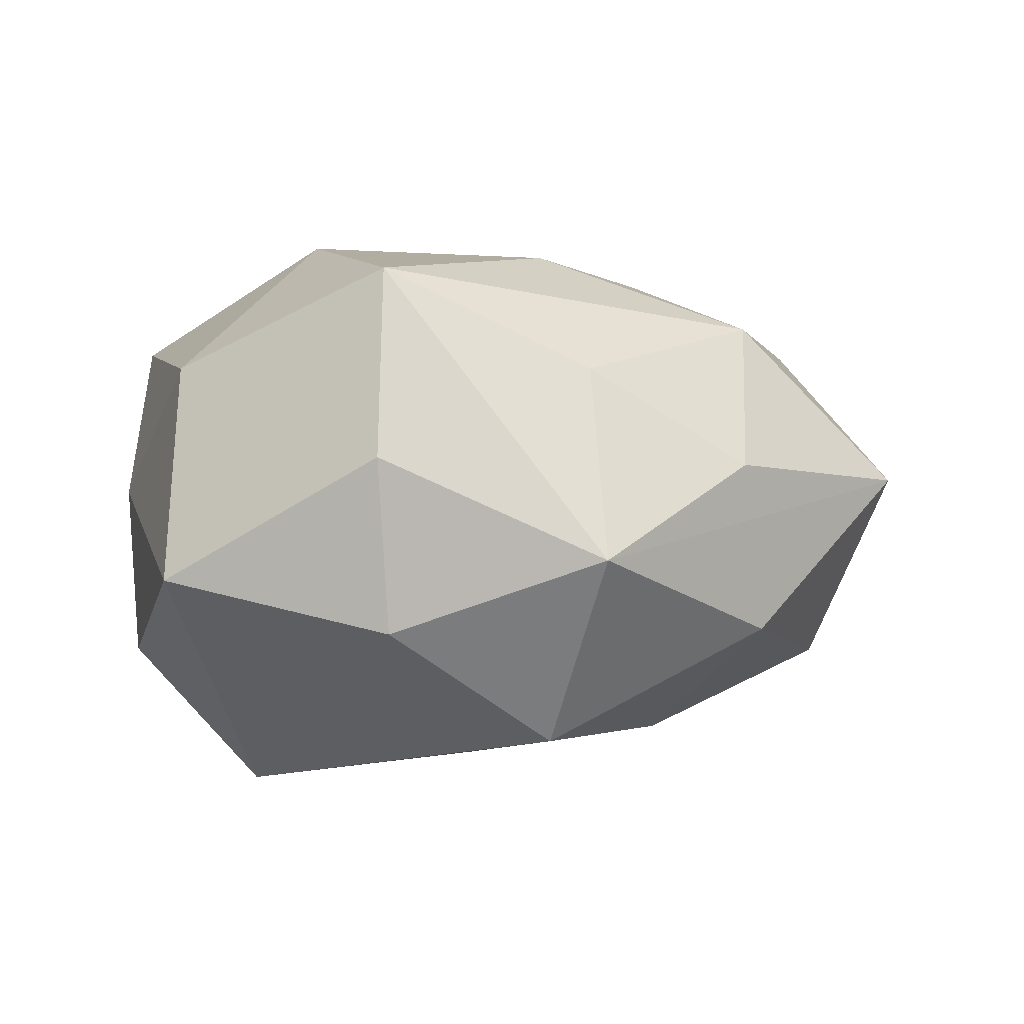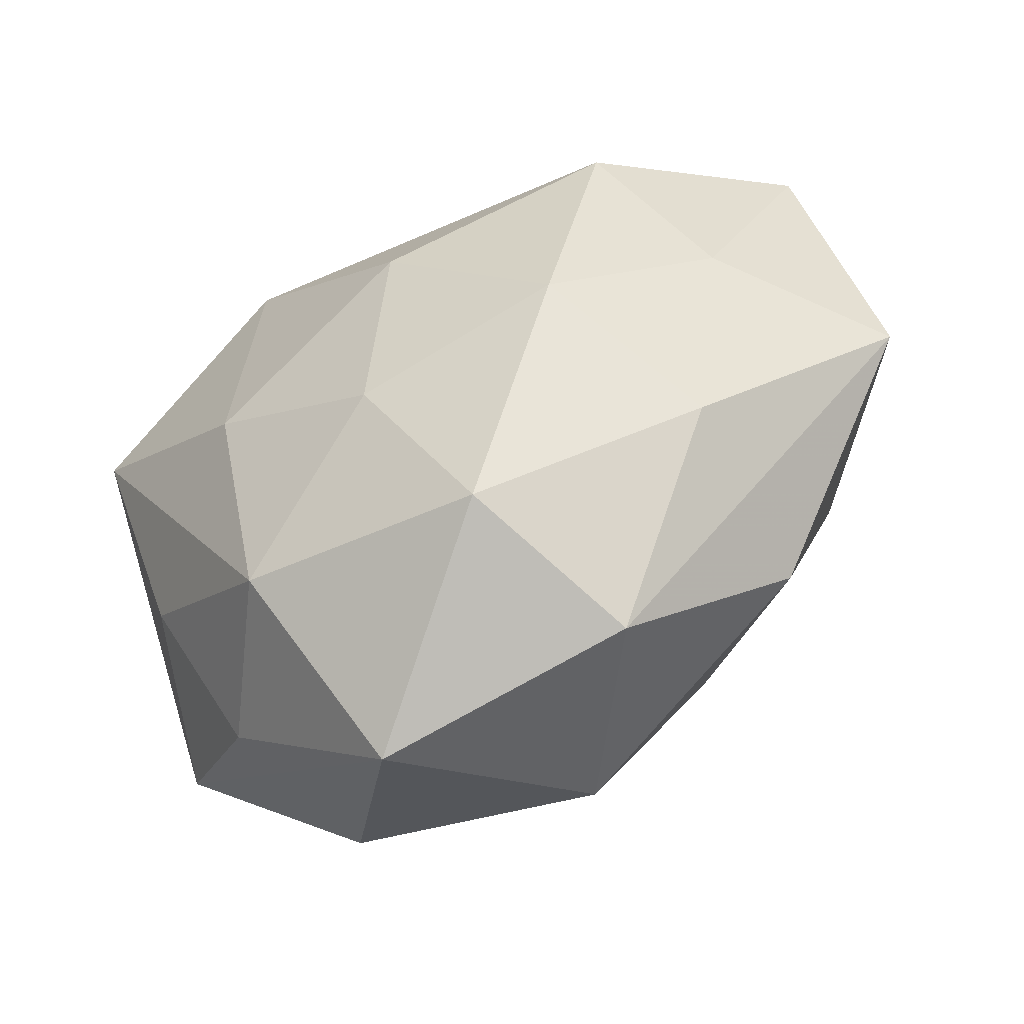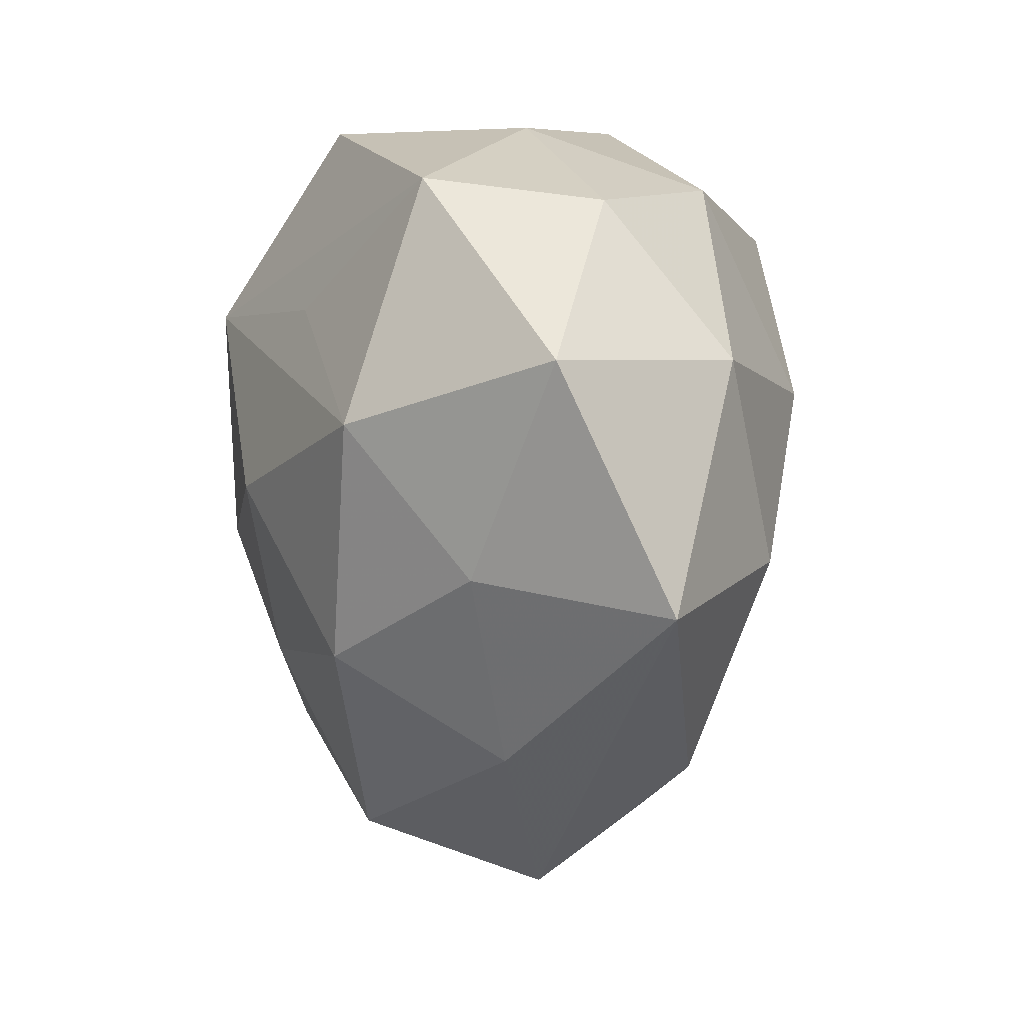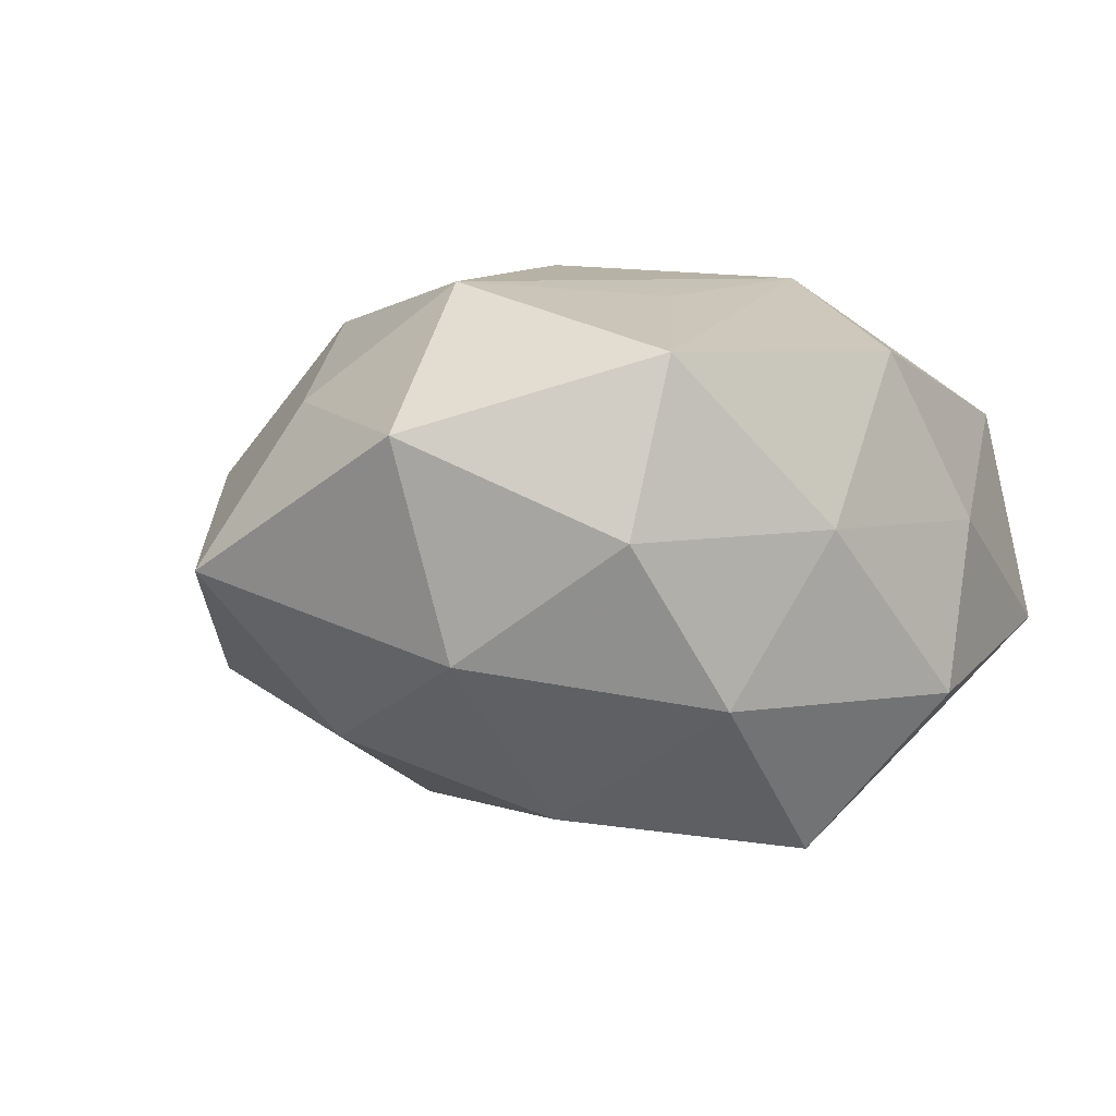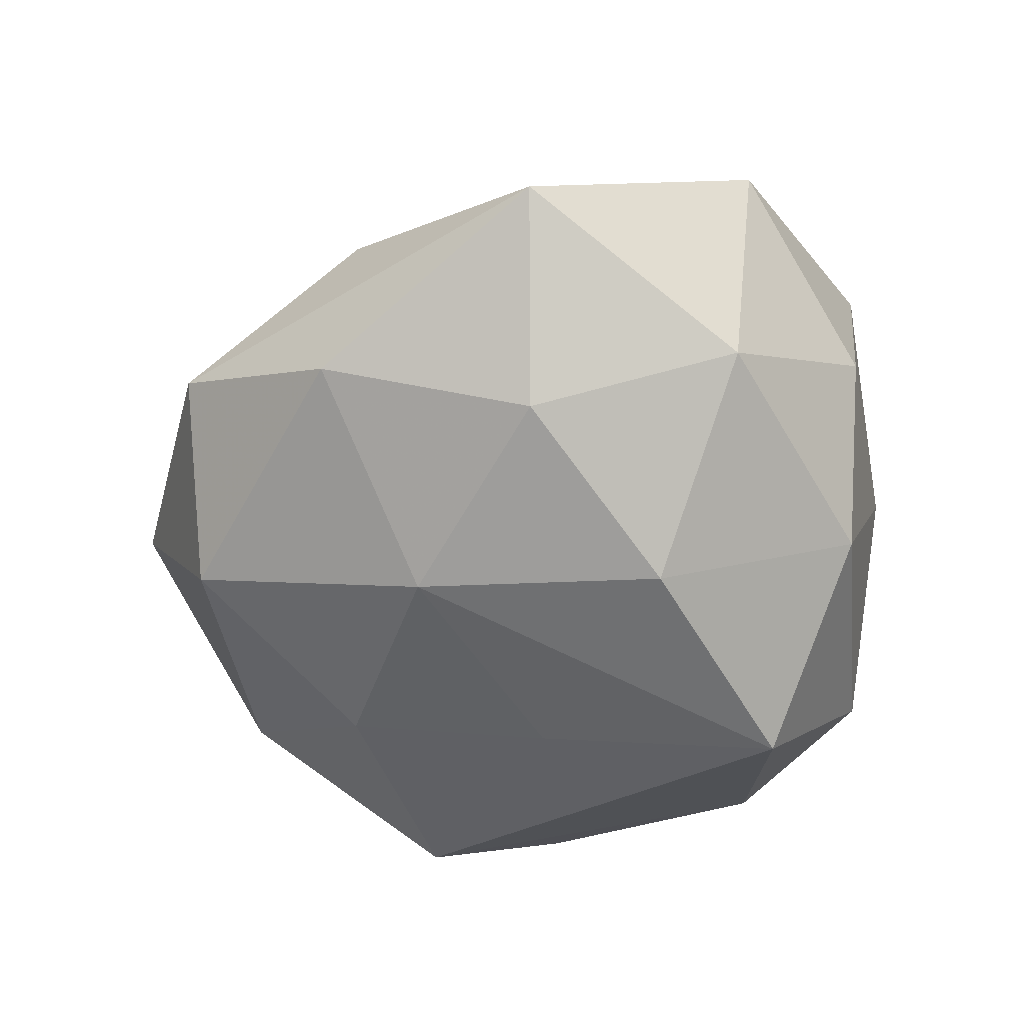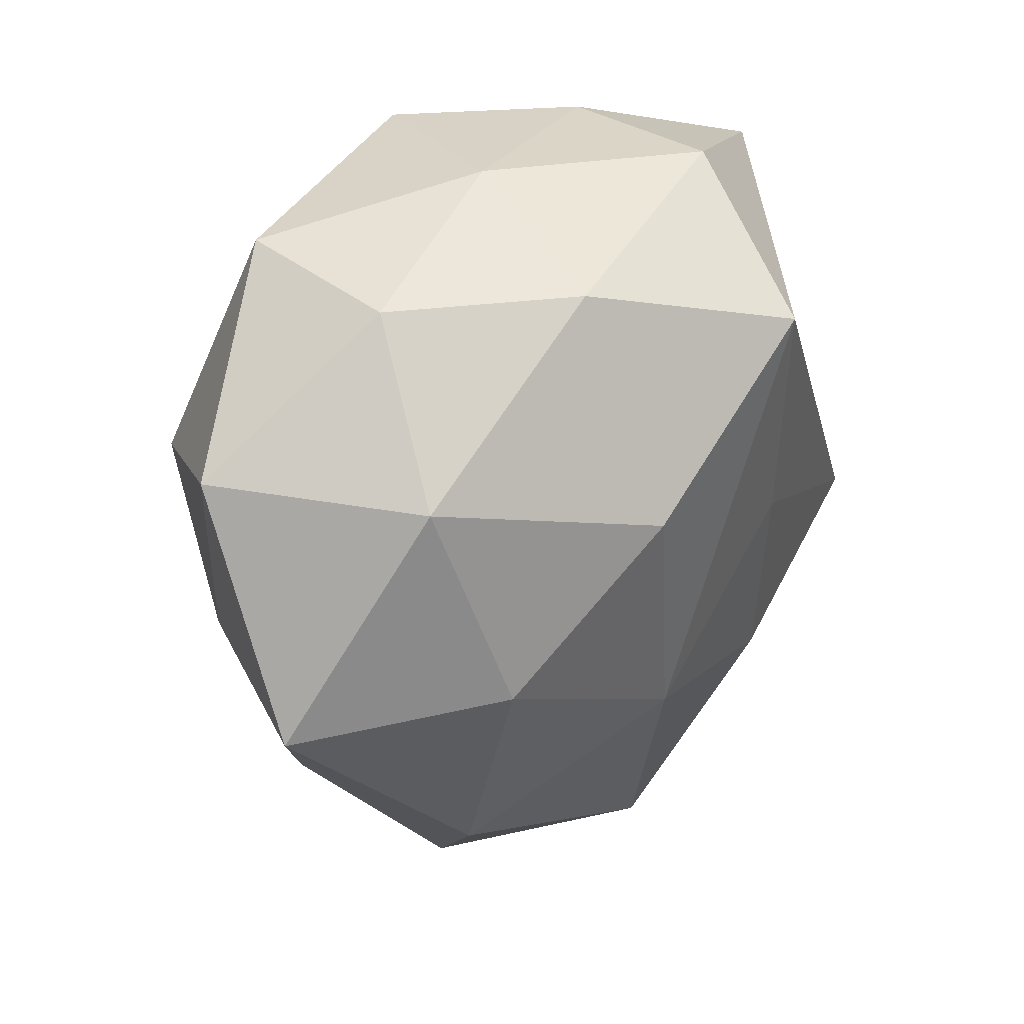
<metadata>
{"format":"obj","ext":"obj","renderer":"f3d","projection":"perspective","resolution":1024,"background":"white","views":[{"elev":1.2,"azim":-88.0,"up":"+Z"},{"elev":-61.1,"azim":34.6,"up":"+Y"},{"elev":9.1,"azim":75.0,"up":"+Y"},{"elev":-4.7,"azim":134.7,"up":"+Z"},{"elev":-51.6,"azim":83.6,"up":"+Z"},{"elev":29.6,"azim":123.4,"up":"+Y"}]}
</metadata>
<code>
v 0.02867 0.008922 0.02204
v -0.02341 -0.02951 -0.01167
v 0.00734 0.000397 0.02782
v 0.01043 -0.01437 -0.02415
v 0.007627 0.03547 -0.0008276
v 0.001769 -0.0365 -0.01573
v -0.007114 0.0002546 -0.02597
v 0.01537 -0.03984 -0.0001231
v 0.04544 -0.007199 -0.004263
v -0.03352 0.006744 0.02298
v -0.01315 0.03506 0.001565
v -0.03797 0.00589 -0.01124
v 0.00978 0.01794 0.02205
v -0.009876 0.03479 -0.01484
v 0.03509 -0.004797 0.01185
v -0.03914 0.006831 0.005144
v 0.04269 0.01571 0.006073
v -0.01448 -0.007522 0.02552
v 0.02987 -0.005367 -0.01891
v 0.002246 -0.01726 0.02378
v -0.03138 -0.01266 0.01356
v 0.009952 -0.03388 0.01629
v -0.02754 0.02703 0.01374
v 0.02726 0.02891 -0.00294
v -0.01064 -0.01913 -0.02271
v -0.009365 -0.04362 0.002794
v 0.02708 -0.02579 -0.01189
v 0.0224 -0.01388 0.02197
v -0.04047 -0.01431 -0.004252
v -0.01455 -0.02819 0.01819
v 0.01614 0.008988 -0.02653
v 0.03442 0.0145 -0.01317
v -0.001511 0.0348 0.01624
v -0.002768 0.02335 -0.02933
v -0.0337 0.02759 -0.006511
v 0.02936 -0.02332 0.007106
v 0.02419 0.03096 0.01357
v -0.03051 -0.008867 -0.02195
v -0.01078 0.01572 0.0269
v -0.02655 -0.02767 0.004429
v 0.01496 0.02936 -0.01694
f 34 38 35
f 7 38 34
f 3 1 39
f 26 22 30
f 28 1 3
f 28 15 1
f 8 22 26
f 26 6 8
f 25 38 7
f 9 19 32
f 13 1 37
f 37 39 13
f 13 39 1
f 33 39 37
f 10 30 18
f 3 39 18
f 18 39 10
f 36 8 9
f 22 8 36
f 36 28 22
f 9 15 36
f 15 28 36
f 9 8 27
f 27 8 6
f 27 19 9
f 16 29 10
f 35 38 12
f 38 29 12
f 12 16 35
f 29 16 12
f 26 29 2
f 2 29 38
f 2 6 26
f 2 25 6
f 38 25 2
f 26 30 40
f 40 29 26
f 6 25 4
f 4 27 6
f 19 27 4
f 4 25 7
f 7 34 4
f 9 32 17
f 37 1 17
f 17 15 9
f 1 15 17
f 31 32 19
f 19 4 31
f 31 4 34
f 34 41 31
f 31 41 32
f 14 41 34
f 14 34 35
f 35 11 14
f 10 39 23
f 39 33 23
f 35 16 23
f 23 16 10
f 23 11 35
f 23 33 11
f 3 18 20
f 20 28 3
f 22 28 20
f 20 30 22
f 20 18 30
f 10 29 21
f 29 40 21
f 21 30 10
f 21 40 30
f 32 41 24
f 24 17 32
f 37 17 24
f 41 14 5
f 5 24 41
f 37 24 5
f 5 33 37
f 11 33 5
f 5 14 11

</code>
